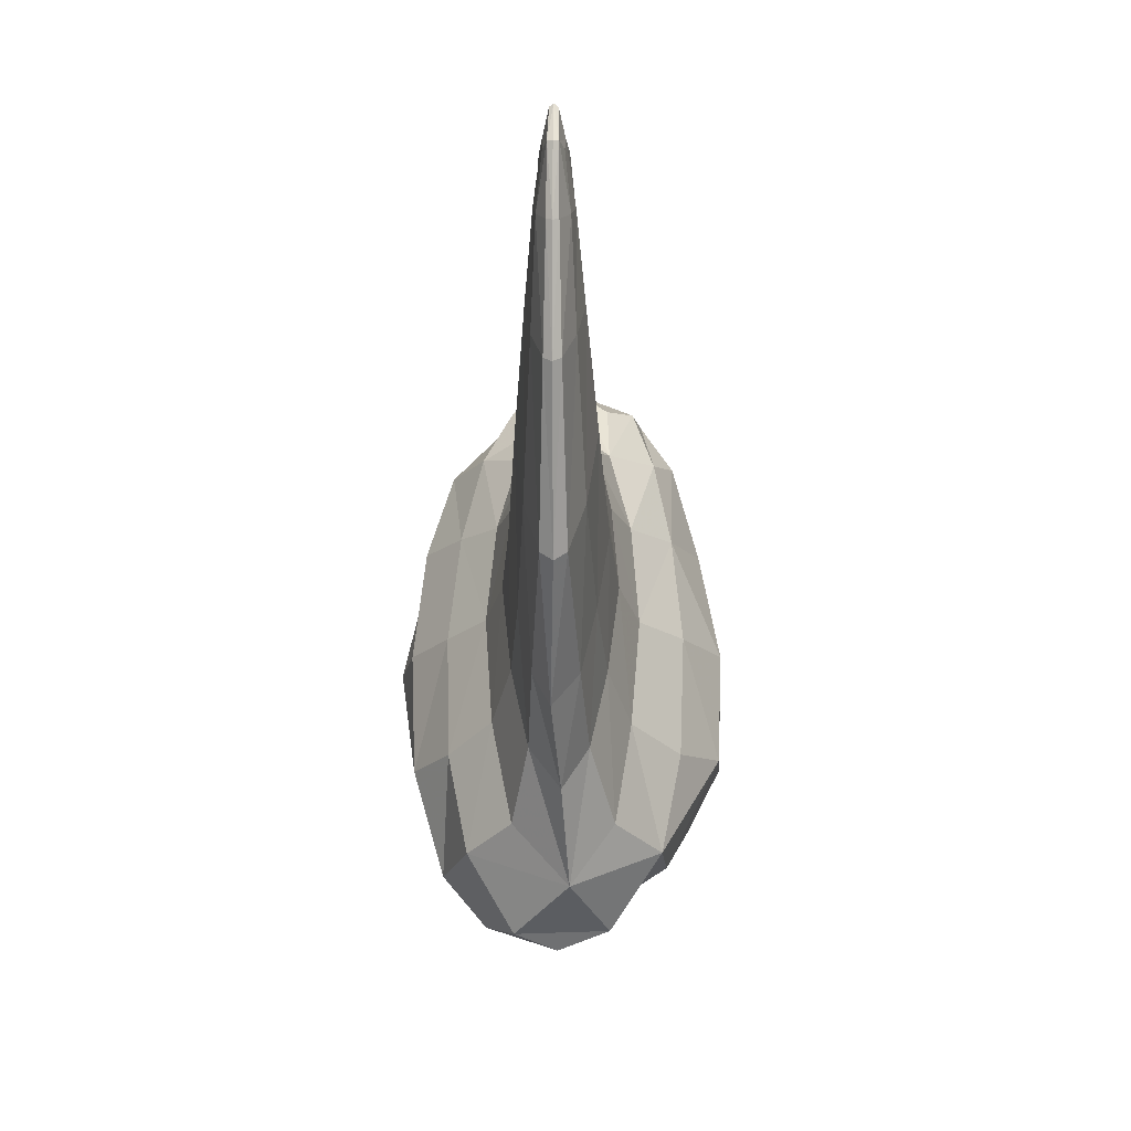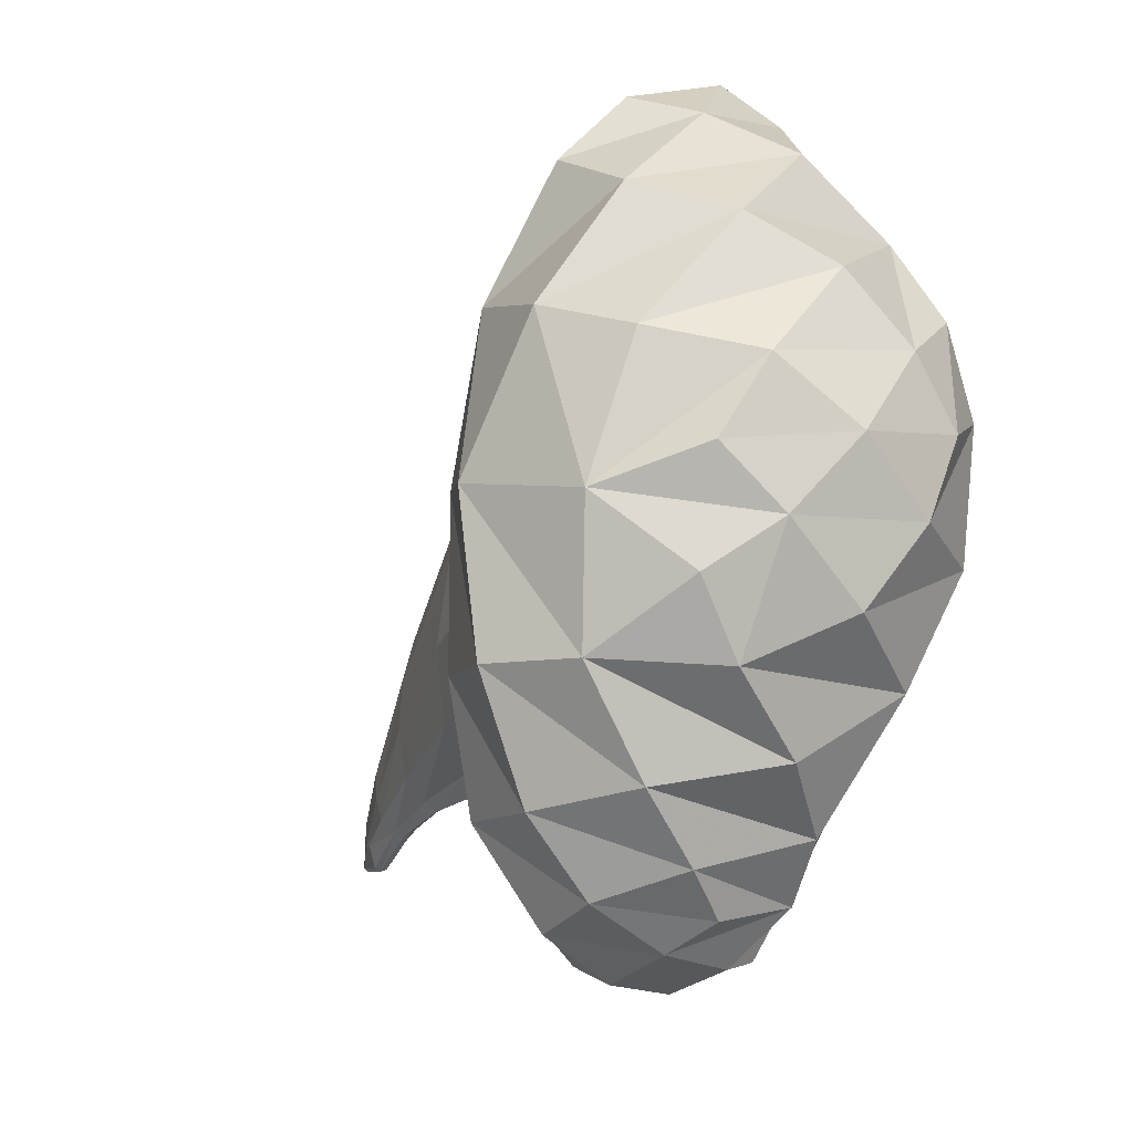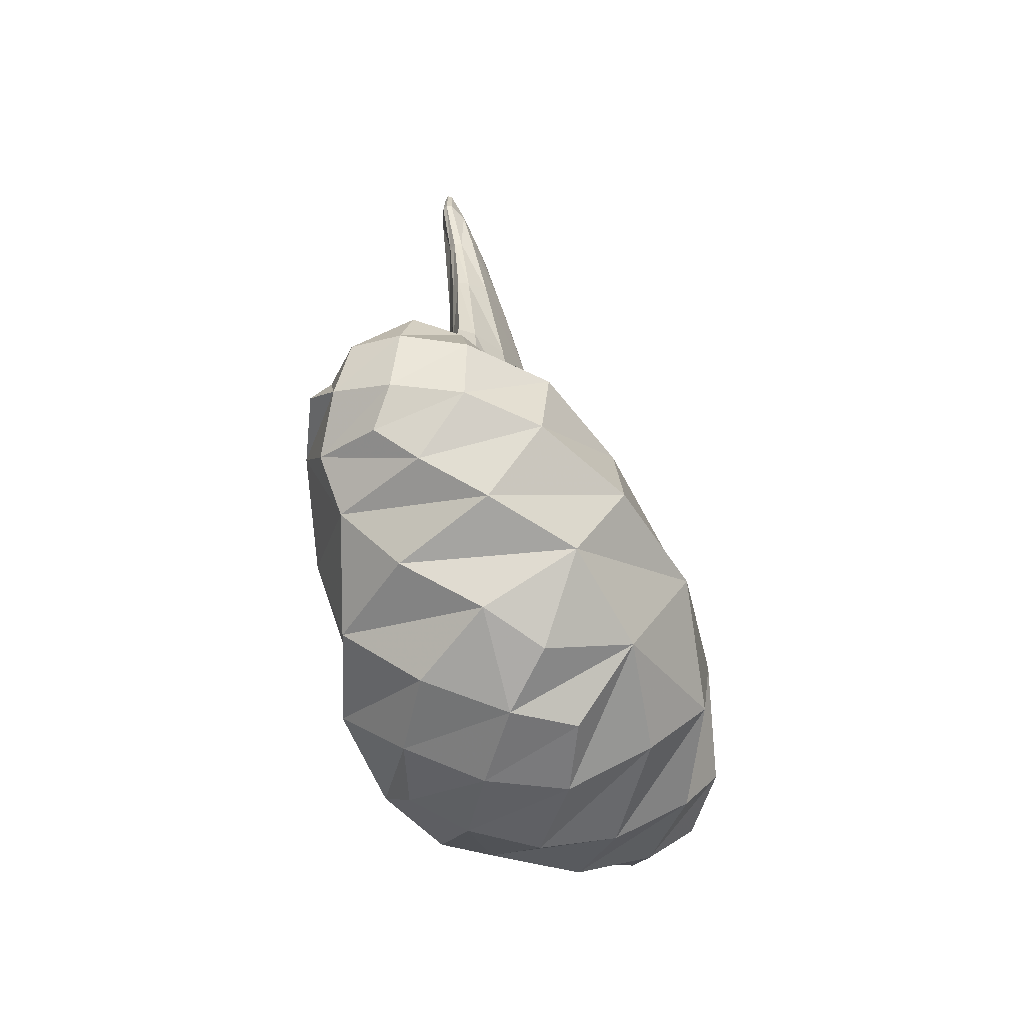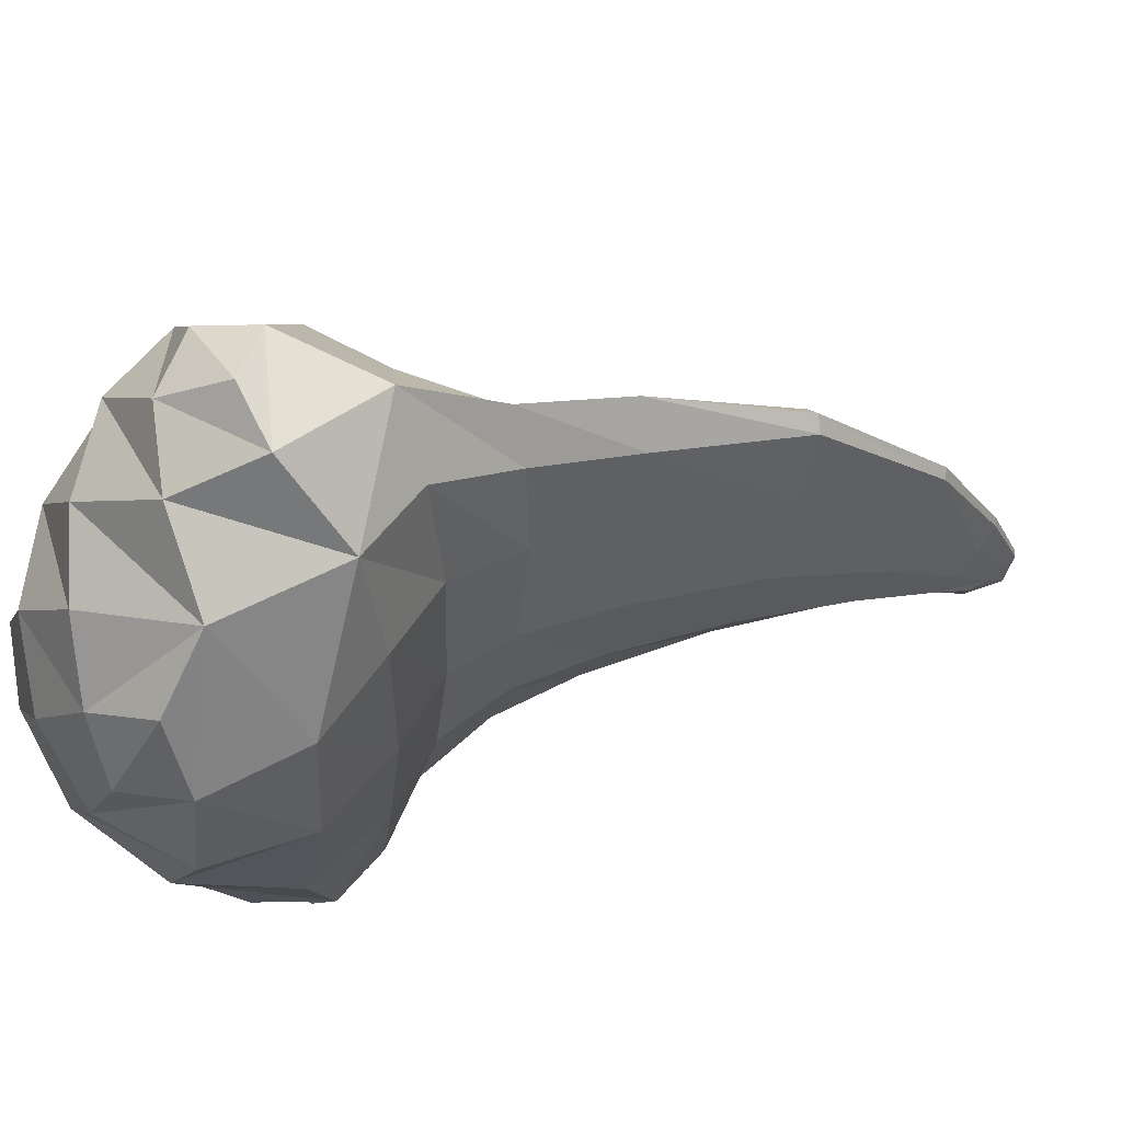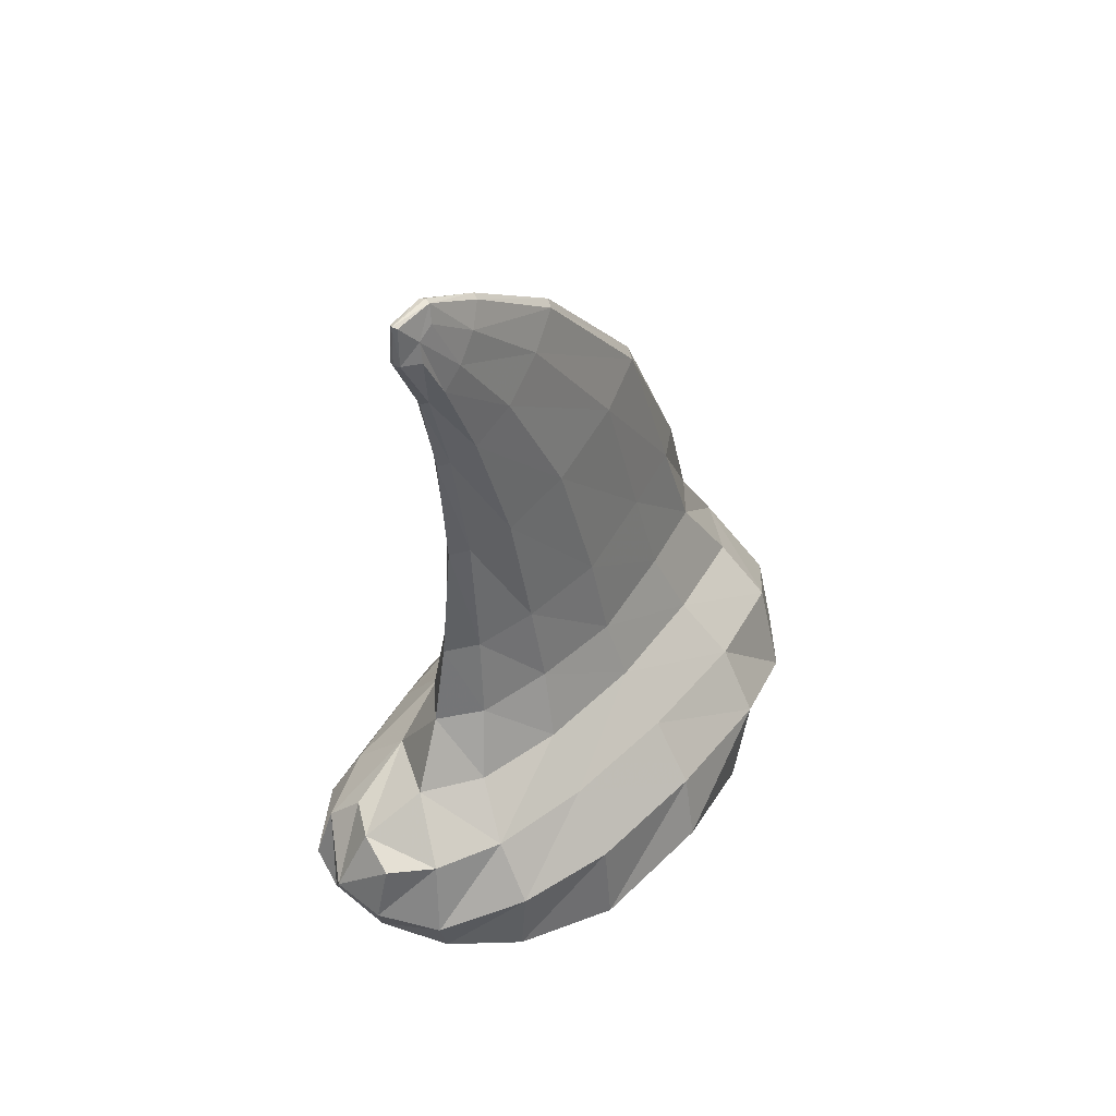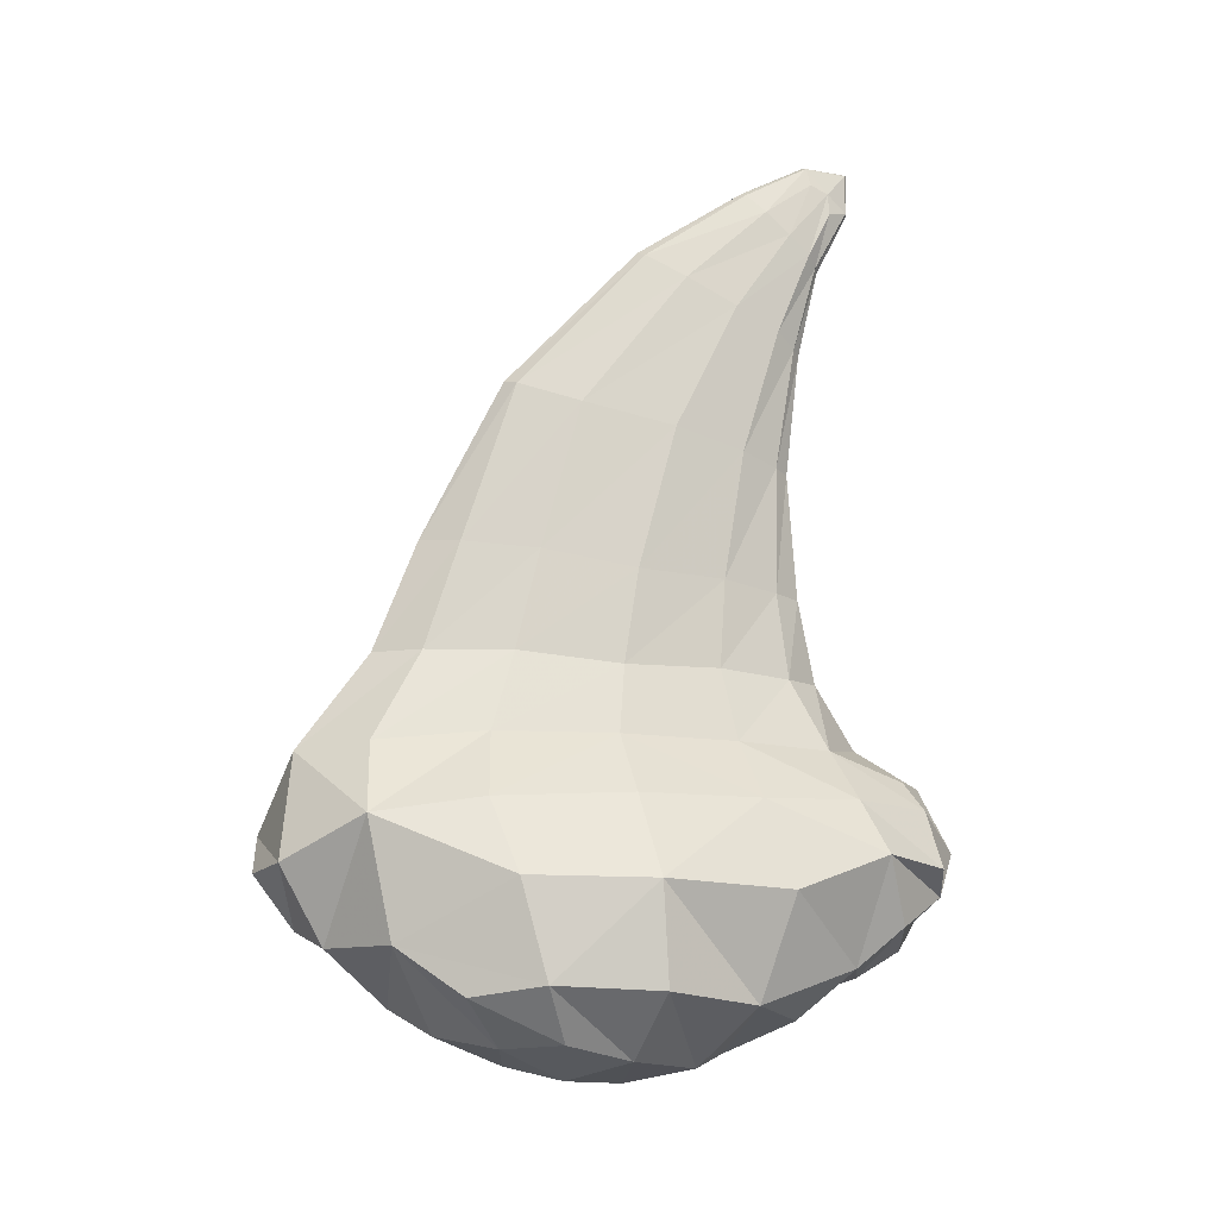
<metadata>
{"format":"obj","ext":"obj","renderer":"f3d","projection":"perspective","resolution":1024,"background":"white","views":[{"elev":64.0,"azim":6.8,"up":"+Y"},{"elev":-6.4,"azim":-19.7,"up":"+Z"},{"elev":-63.5,"azim":-151.3,"up":"+Y"},{"elev":50.4,"azim":71.2,"up":"+Z"},{"elev":42.0,"azim":-136.2,"up":"+Y"},{"elev":-5.7,"azim":83.5,"up":"+Y"}]}
</metadata>
<code>
v 0.01333 0.4554 0.3918
v 0.08906 0.187 0.5306
v 0.1082 0.1467 0.4461
v 0.04218 0.2568 0.4573
v 0.05572 0.2199 0.4613
v 0.003211 0.5111 0.3734
v 0.03319 0.3183 0.5006
v -0.001711 0.512 0.337
v 0.02506 0.3863 0.4271
v 0.03482 0.3082 0.4487
v 0.01167 0.4713 0.4192
v 0.004235 0.4982 0.3605
v 0.02401 0.399 0.4778
v 0.05799 0.221 0.528
v 0.03673 0.264 0.5623
v 0.0551 0.2159 0.5893
v 0.02481 0.2122 0.3451
v 0.01627 0.2508 0.3652
v -0.000501 0.4346 0.358
v 0.006587 0.484 0.4415
v 0.01807 0.4092 0.5124
v 0.004143 0.3675 0.3692
v 0.00992 0.298 0.3706
v 0.02875 0.3222 0.5426
v -0.004124 0.4814 0.3449
v -0.00153 0.5213 0.3841
v 0.0416 0.2637 0.5145
v -0.003213 0.5287 0.3471
v 0.08324 0.1892 0.4555
v -0.008843 0.5359 0.3268
v 0.06954 0.1866 0.3887
v 0.002447 0.4879 0.3493
v 0.02414 0.3039 0.4011
v 0.01679 0.3746 0.3892
v 0.008553 0.4427 0.3683
v 0.03175 0.2556 0.4048
v 0.0439 0.2166 0.3974
v -0.003691 0.5237 0.3374
v -0.005823 0.5386 0.3492
v -0.007682 0.514 0.3266
v 0.08785 0.1402 0.3749
v 0.1132 0.1484 0.517
v -0.01895 0.4548 0.3952
v -0.04979 0.1913 0.549
v -0.08484 0.1582 0.4745
v -0.02652 0.256 0.4644
v -0.03658 0.2201 0.4712
v -0.01483 0.5108 0.3753
v -0.01093 0.3176 0.5053
v -0.01763 0.5118 0.3387
v -0.02066 0.3855 0.4319
v -0.02297 0.3073 0.4548
v -0.01219 0.4709 0.4217
v -0.01806 0.4978 0.3629
v -0.009523 0.3984 0.4813
v -0.02408 0.2224 0.5372
v 0.00203 0.2641 0.5666
v -0.004535 0.2195 0.5974
v -0.03168 0.2143 0.3565
v -0.0201 0.2515 0.3694
v -0.01174 0.4344 0.3592
v -0.003012 0.4838 0.4425
v 0.003141 0.409 0.514
v -0.01161 0.3672 0.3708
v -0.01447 0.2975 0.3729
v 0.001952 0.3216 0.5452
v -0.01256 0.4812 0.3458
v -0.008325 0.5212 0.3848
v -0.01394 0.2638 0.5203
v -0.01464 0.5285 0.3483
v -0.06083 0.1918 0.4739
v -0.01361 0.5359 0.3273
v -0.06244 0.1883 0.4032
v -0.01828 0.4876 0.3515
v -0.02231 0.3031 0.406
v -0.02005 0.374 0.3931
v -0.01873 0.4422 0.3712
v -0.02714 0.2554 0.4115
v -0.03851 0.2168 0.4068
v -0.01601 0.5235 0.3387
v -0.012 0.5385 0.3498
v -0.01403 0.5139 0.3272
v -0.0867 0.1544 0.4007
v -0.07262 0.156 0.5493
v -0.002373 0.2954 0.3566
v -0.003235 0.2492 0.3472
v 0.02349 0.263 0.5889
v 0.03312 0.2109 0.6283
v -0.01289 0.2137 0.3239
v 0.01119 0.4107 0.519
v -0.004331 0.3647 0.3619
v 0.01491 0.3235 0.5643
v 0.002105 0.4859 0.4453
v -0.00652 0.4319 0.3544
v -0.00479 0.5229 0.386
v -0.008514 0.4793 0.3434
v -0.008831 0.5396 0.3504
v -0.011 0.5139 0.3255
v -0.01139 0.537 0.3257
v 0.006084 0.04666 0.5177
v 0.08421 0.1788 0.5909
v 0.05813 0.1538 0.6347
v 0.002179 0.1669 0.6472
v -0.03041 0.189 0.6085
v -0.0065 0.05099 0.3991
v 0.04303 0.04795 0.4204
v 0.07444 0.05448 0.4566
v 0.1079 0.09134 0.4431
v 0.02485 0.07046 0.3646
v 0.07706 0.08195 0.3927
v -0.0563 0.1866 0.3446
v 0.0448 0.1198 0.3101
v 0.05282 0.186 0.3351
v 0.04595 0.09839 0.3363
v 0.007742 0.1577 0.2752
v -0.000281 0.1925 0.2919
v -0.04209 0.1852 0.307
v -0.09382 0.1199 0.4723
v -0.06077 0.06813 0.4656
v -0.01814 0.04278 0.4823
v -0.03946 0.06859 0.5287
v -0.06953 0.1013 0.5404
v 0.04445 0.06546 0.5563
v 0.08826 0.1135 0.5783
v 0.02836 0.1478 0.6486
v -0.04711 0.1376 0.6079
v -0.0166 0.1395 0.6372
v 0.008026 0.1174 0.6272
v -0.03218 0.1013 0.5926
v 0.04784 0.1101 0.6118
v 0.007477 0.077 0.5784
v -0.09056 0.1053 0.4017
v -0.06024 0.07276 0.4025
v 0.04212 0.04215 0.4885
v 0.00797 0.03742 0.4546
v -0.02441 0.04502 0.433
v 0.09213 0.06434 0.4926
v 0.1154 0.09496 0.5029
v 0.07266 0.06109 0.5241
v 0.1005 0.08833 0.5421
v -0.07713 0.1539 0.3431
v -0.07054 0.1079 0.3463
v -0.03347 0.07722 0.3551
v 0.06462 0.1578 0.3215
v 0.03521 0.1804 0.2962
v 0.02321 0.1347 0.2855
v 0.04075 0.1499 0.2879
v 0.01932 0.1957 0.3044
v -0.0508 0.1442 0.2995
v -0.04292 0.1132 0.3118
v -0.008893 0.09066 0.3245
v -0.02345 0.1839 0.2858
v 0.007656 0.1057 0.3048
v -0.008765 0.1213 0.2918
v -0.02053 0.1498 0.2795
f 9 13 7 10
f 31 37 5 29
f 14 5 4 27
f 32 8 38 12
f 33 23 22 34
f 18 86 85 23
f 34 22 19 35
f 17 89 86 18
f 3 41 31 29
f 27 4 10 7
f 11 1 12 6
f 23 85 91 22
f 11 20 21 13
f 35 19 25 32
f 22 91 94 19
f 36 18 23 33
f 20 11 6 26
f 15 27 7 24
f 19 94 96 25
f 25 96 98 40
f 38 30 39 28
f 13 21 24 7
f 12 38 28 6
f 88 16 15 87
f 87 15 24 92
f 90 21 20 93
f 92 24 21 90
f 93 20 26 95
f 95 26 39 97
f 1 11 13 9
f 5 14 2 29
f 37 17 18 36
f 1 35 32 12
f 25 40 8 32
f 5 37 36 4
f 4 36 33 10
f 9 34 35 1
f 10 33 34 9
f 6 28 39 26
f 16 14 27 15
f 39 30 99 97
f 40 30 38 8
f 99 30 40 98
f 29 2 42 3
f 51 52 49 55
f 73 71 47 79
f 56 69 46 47
f 74 54 80 50
f 75 76 64 65
f 60 65 85 86
f 76 77 61 64
f 59 60 86 89
f 45 71 73 83
f 69 49 52 46
f 53 48 54 43
f 65 64 91 85
f 53 55 63 62
f 77 74 67 61
f 64 61 94 91
f 78 75 65 60
f 62 68 48 53
f 57 66 49 69
f 61 67 96 94
f 67 82 98 96
f 80 70 81 72
f 55 49 66 63
f 54 48 70 80
f 88 87 57 58
f 87 92 66 57
f 90 93 62 63
f 92 90 63 66
f 93 95 68 62
f 95 97 81 68
f 43 51 55 53
f 47 71 44 56
f 79 78 60 59
f 43 54 74 77
f 67 74 50 82
f 47 46 78 79
f 46 52 75 78
f 51 43 77 76
f 52 51 76 75
f 48 68 81 70
f 58 57 69 56
f 81 97 99 72
f 82 50 80 72
f 99 98 82 72
f 71 45 84 44
f 119 120 100 121
f 119 121 122 118
f 118 122 84 45
f 103 104 126 127
f 125 103 127 128
f 128 127 126 129
f 101 102 130 124
f 102 125 128 130
f 124 130 131 123
f 130 128 129 131
f 44 84 126 104
f 84 122 129 126
f 122 121 131 129
f 121 100 123 131
f 101 124 42 2
f 133 105 136 119
f 105 106 135 136
f 135 120 119 136
f 107 134 135 106
f 134 100 120 135
f 133 119 118 132
f 132 118 45 83
f 139 140 124 123
f 137 138 140 139
f 138 42 124 140
f 100 134 139 123
f 134 107 137 139
f 138 137 107 108
f 138 108 3 42
f 110 106 105 109
f 108 107 106 110
f 3 108 110 41
f 56 44 104 58
f 88 58 104 103
f 101 2 14 16
f 141 83 73 111
f 142 132 83 141
f 143 133 132 142
f 109 105 133 143
f 111 73 79 59
f 144 41 114 112
f 144 113 31 41
f 110 109 114 41
f 37 31 113 17
f 145 147 146 115
f 113 144 147 145
f 144 112 146 147
f 145 148 17 113
f 115 116 148 145
f 116 89 17 148
f 149 141 111 117
f 150 142 141 149
f 151 143 142 150
f 114 109 143 151
f 151 153 112 114
f 150 154 153 151
f 154 146 112 153
f 149 155 154 150
f 155 115 146 154
f 117 152 155 149
f 152 116 115 155
f 111 59 89 117
f 116 152 117 89
f 103 125 102 88
f 101 16 88 102

</code>
